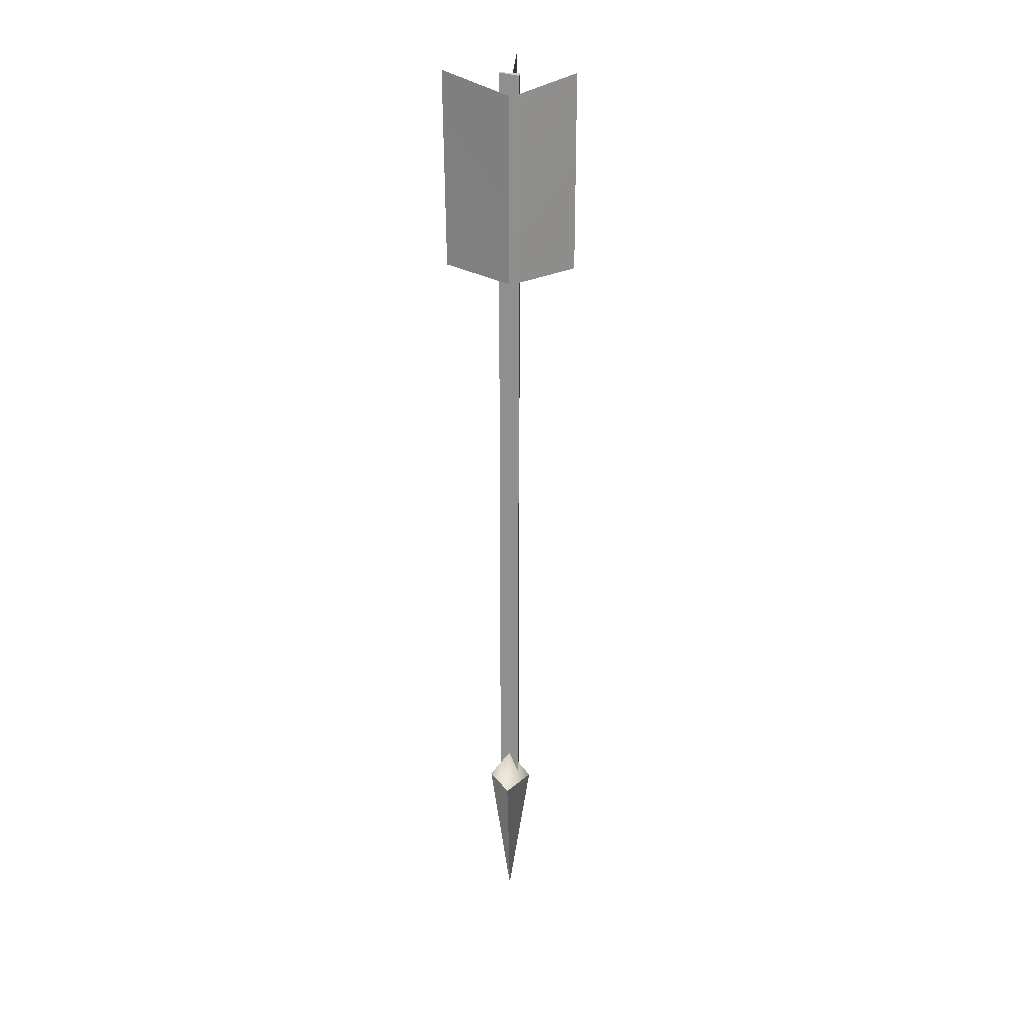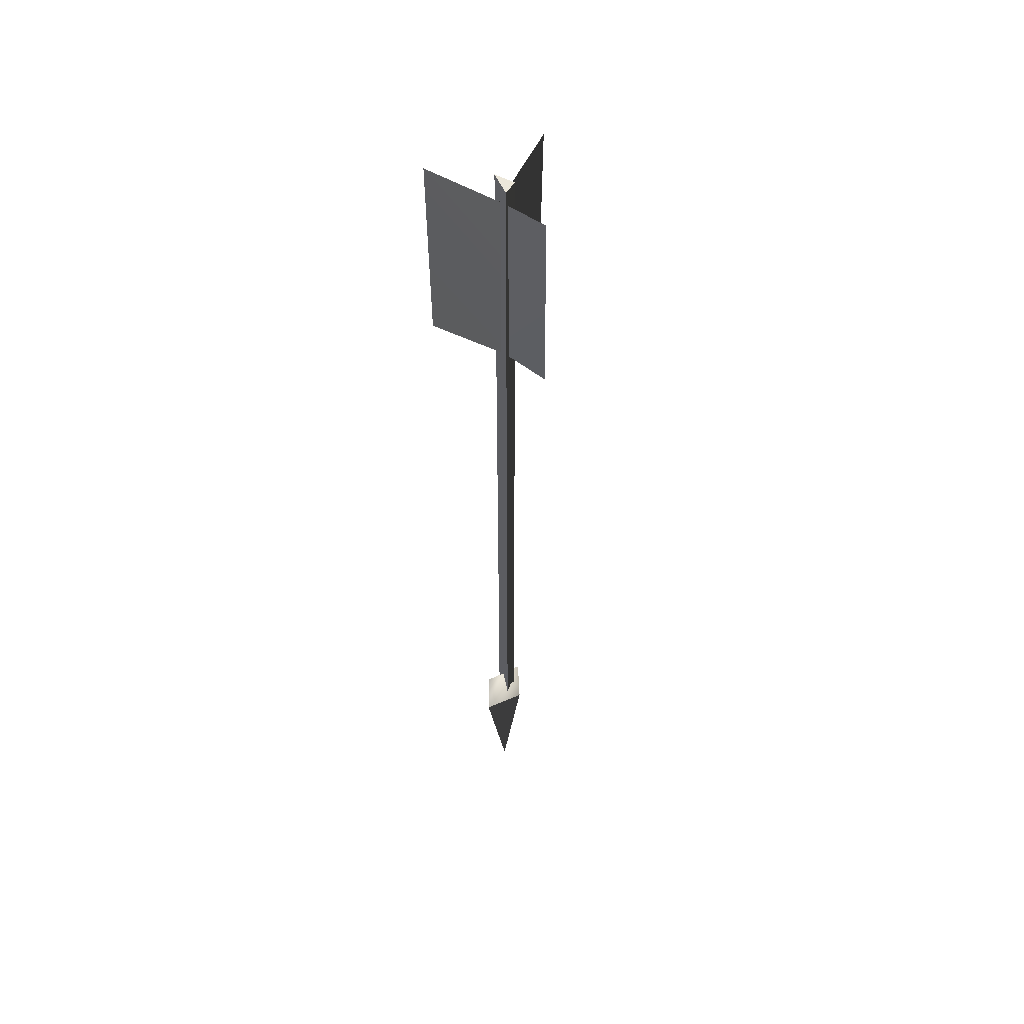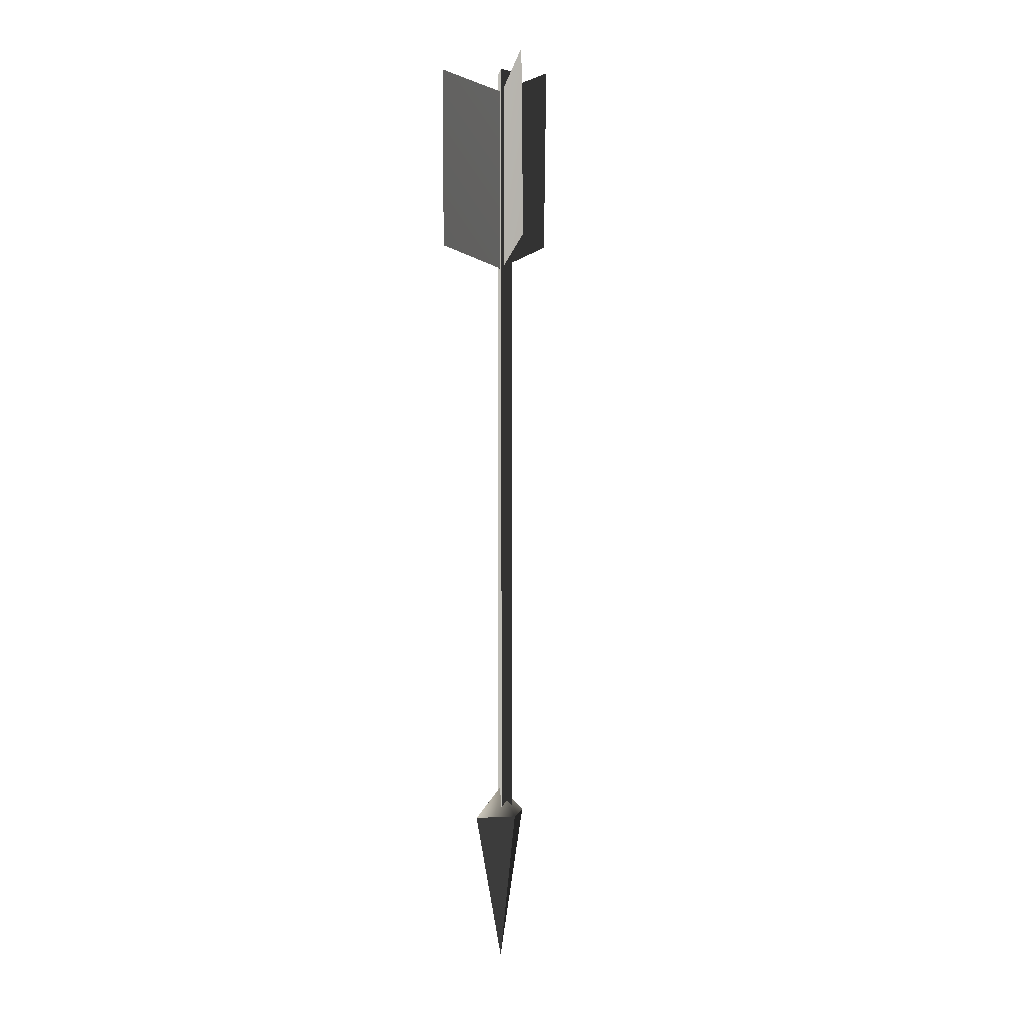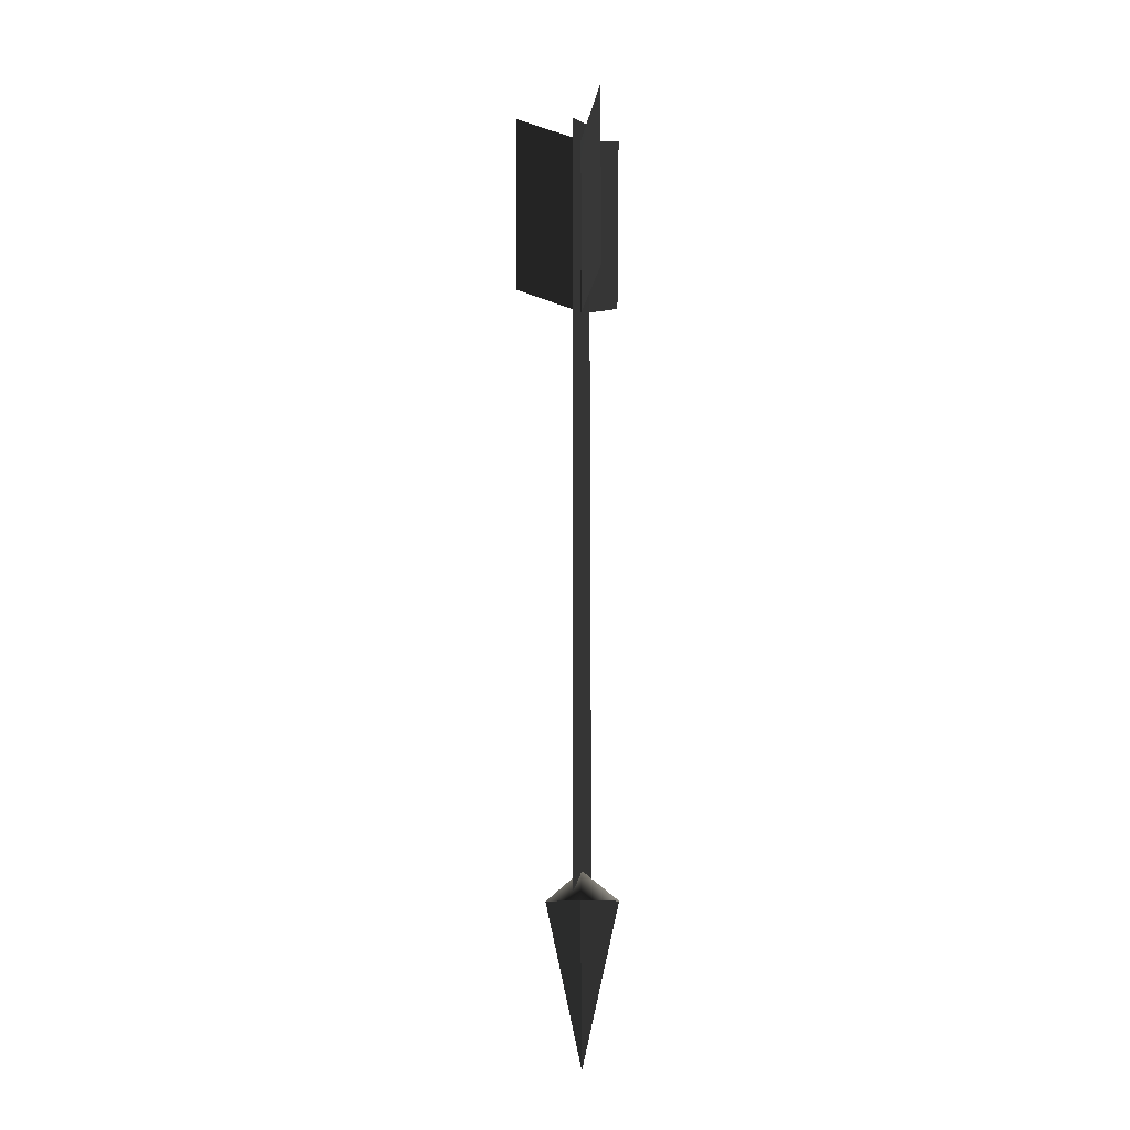
<metadata>
{"format":"obj","ext":"obj","renderer":"f3d","projection":"perspective","resolution":1024,"background":"white","views":[{"elev":25.1,"azim":93.4,"up":"+Y"},{"elev":51.3,"azim":121.0,"up":"+Y"},{"elev":1.5,"azim":134.9,"up":"+Y"},{"elev":-13.4,"azim":6.0,"up":"+Y"}]}
</metadata>
<code>
v -0.01073 -0.4337 0.01272
v -0.009753 -0.2945 0.03192
v -0.04143 -0.2945 0.01329
v -0.017 -0.2939 0.02251
v -0.017 -0.2939 0.003645
v -0.003022 -0.2939 0.003645
v -0.003022 0.4261 0.003645
v -0.017 0.4261 0.003645
v -0.017 0.4261 0.02251
v 0.02135 -0.2945 0.0132
v -0.01073 -0.2684 0.01272
v -0.009753 -0.2945 0.03192
v -0.009996 -0.2945 -0.007525
v 0.02135 -0.2945 0.0132
v -0.04143 -0.2945 0.01329
v -0.009996 -0.2945 -0.007525
v -0.009753 -0.2945 0.03192
v -0.04143 -0.2945 0.01329
v -0.01073 -0.4337 0.01272
v 0.02135 -0.2945 0.0132
v -0.009753 -0.2945 0.03192
v -0.01073 -0.4337 0.01272
v -0.009996 -0.2945 -0.007525
v 0.02135 -0.2945 0.0132
v -0.01073 -0.4337 0.01272
v -0.04143 -0.2945 0.01329
v -0.009996 -0.2945 -0.007525
v -0.01026 0.4069 0.0099
v -0.01026 0.2363 0.0099
v 0.02094 0.4337 -0.04687
v 0.01867 0.2617 -0.04687
v -0.01021 0.4069 0.01205
v -0.01021 0.2363 0.01205
v 0.01304 0.4337 0.0693
v 0.01381 0.2617 0.06717
v -0.017 -0.2939 0.02251
v -0.003022 -0.2939 0.003645
v -0.003022 0.4261 0.003645
v -0.017 0.4261 0.02251
v -0.003022 -0.2939 0.003645
v -0.017 -0.2939 0.003645
v -0.017 0.4261 0.003645
v -0.003022 0.4261 0.003645
v -0.017 0.4261 0.02251
v -0.017 0.4261 0.003645
v -0.017 -0.2939 0.003645
v -0.017 -0.2939 0.02251
v -0.009943 0.4069 0.01408
v -0.009943 0.2363 0.01408
v -0.07138 0.4337 0.009544
v -0.06956 0.2617 0.01089
g HUMANARROW
o HUMANARROW0
f 1 2 3
f 4 5 6
f 7 8 9
f 10 11 12
f 13 11 14
f 15 11 16
f 17 11 18
f 19 20 21
f 22 23 24
f 25 26 27
f 28 29 30
f 31 30 29
f 32 33 34
f 35 34 33
f 36 37 38
f 38 39 36
f 40 41 42
f 42 43 40
f 44 45 46
f 46 47 44
f 48 49 50
f 51 50 49

</code>
